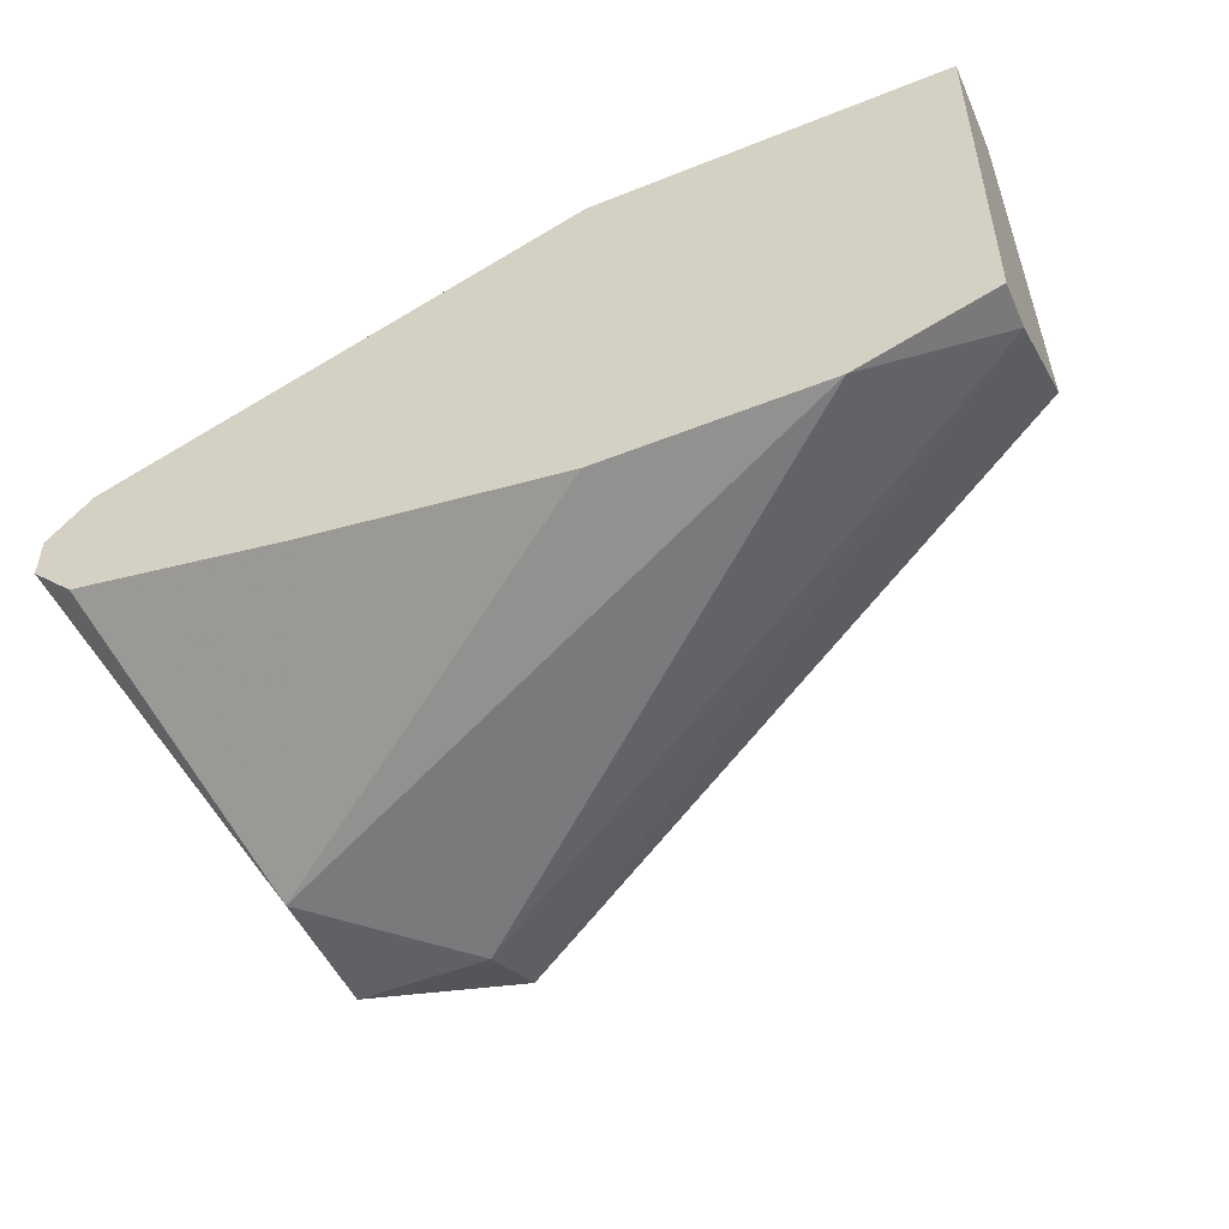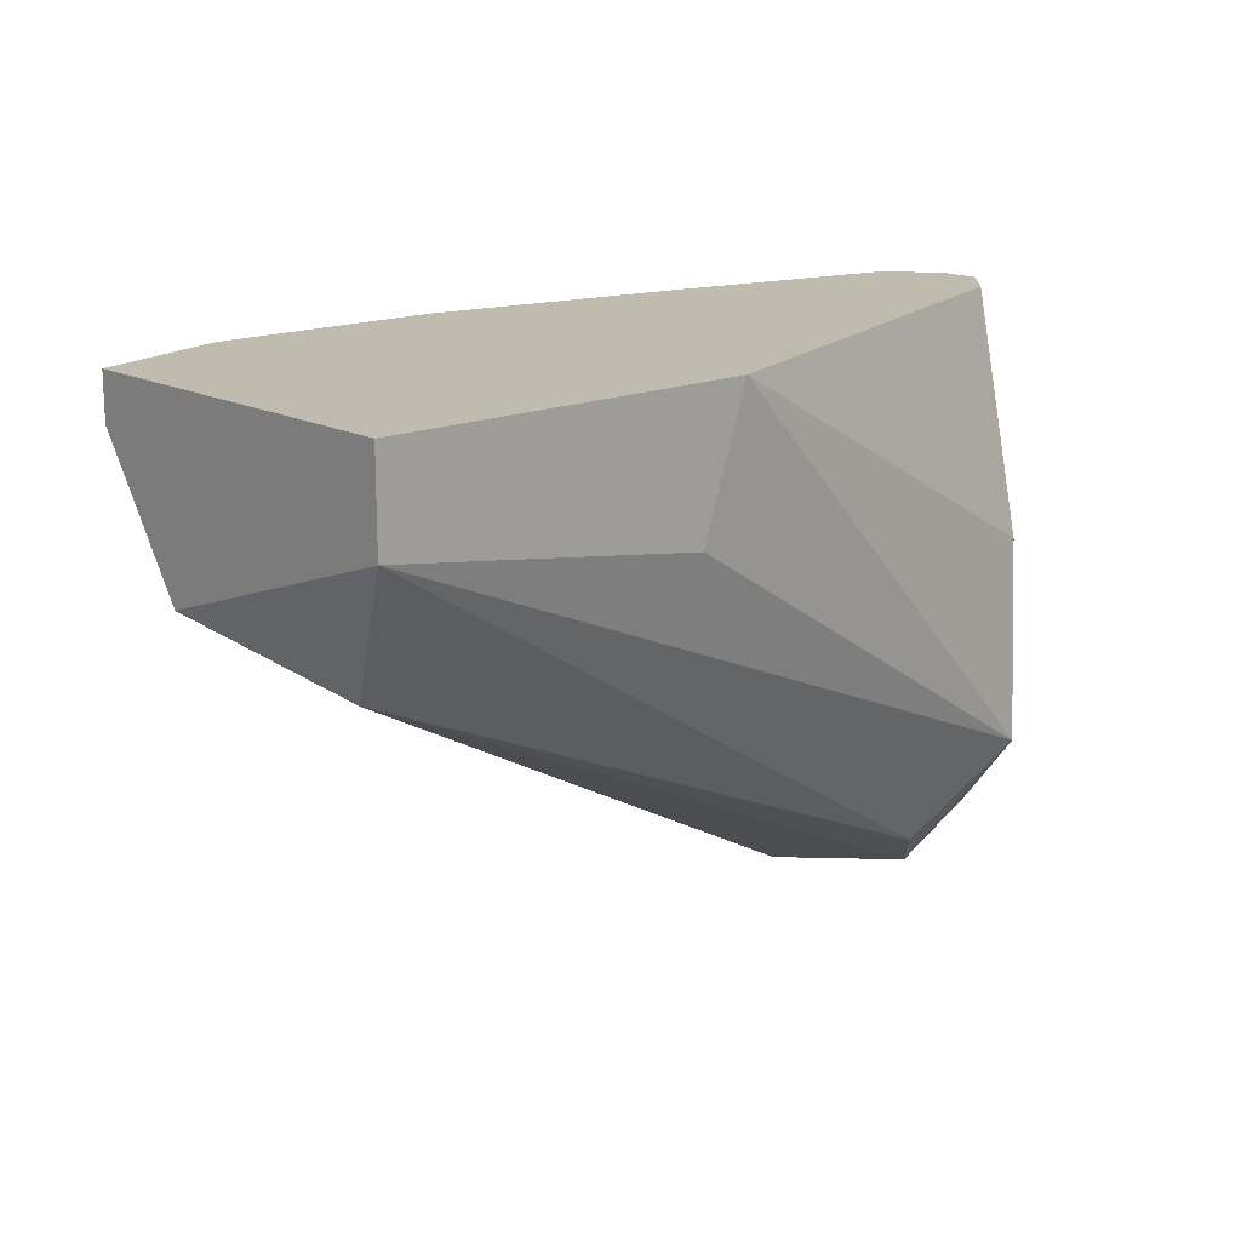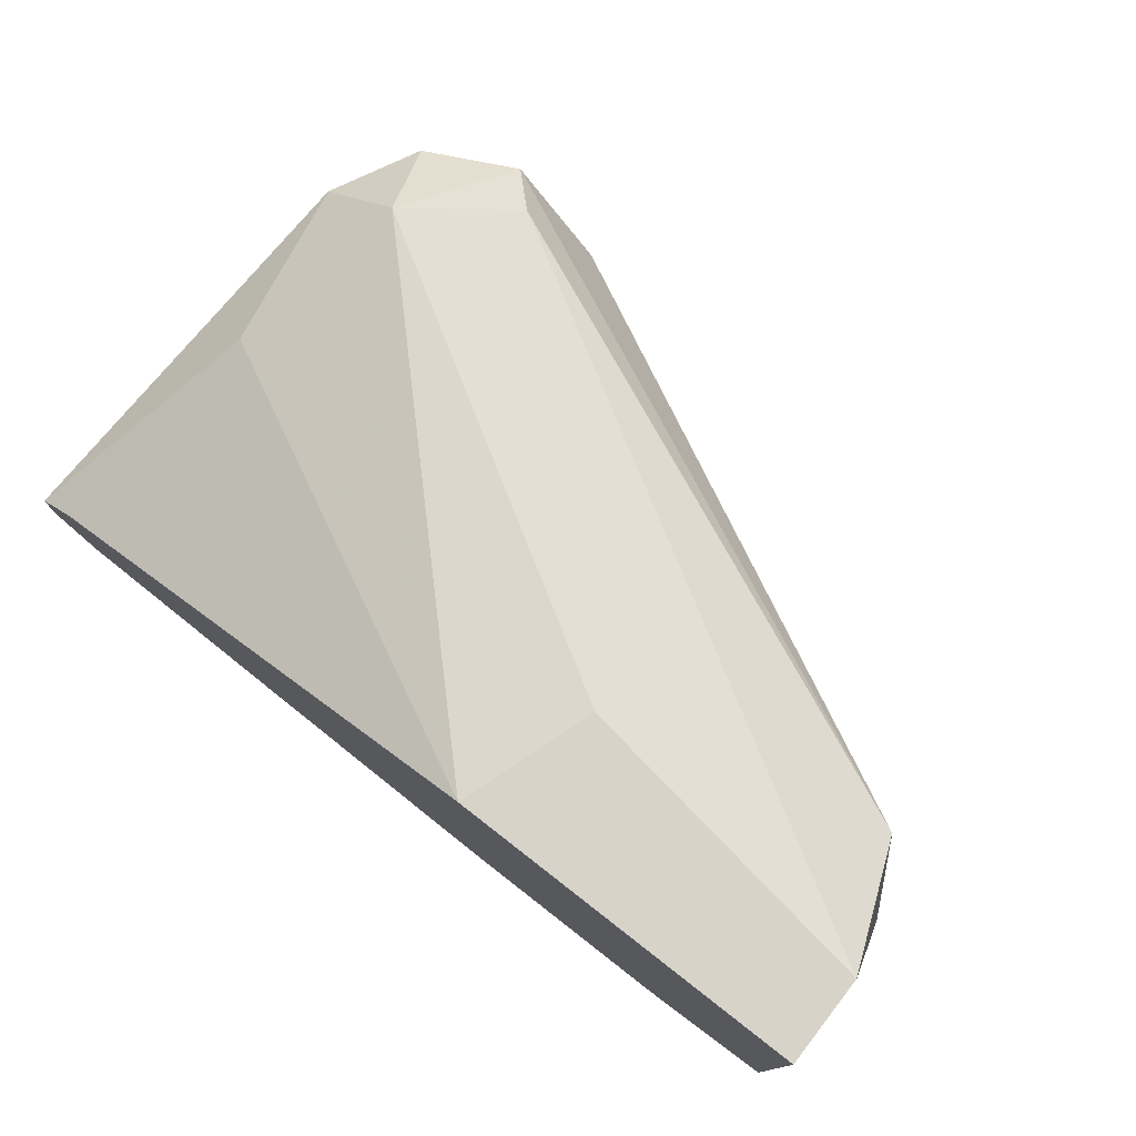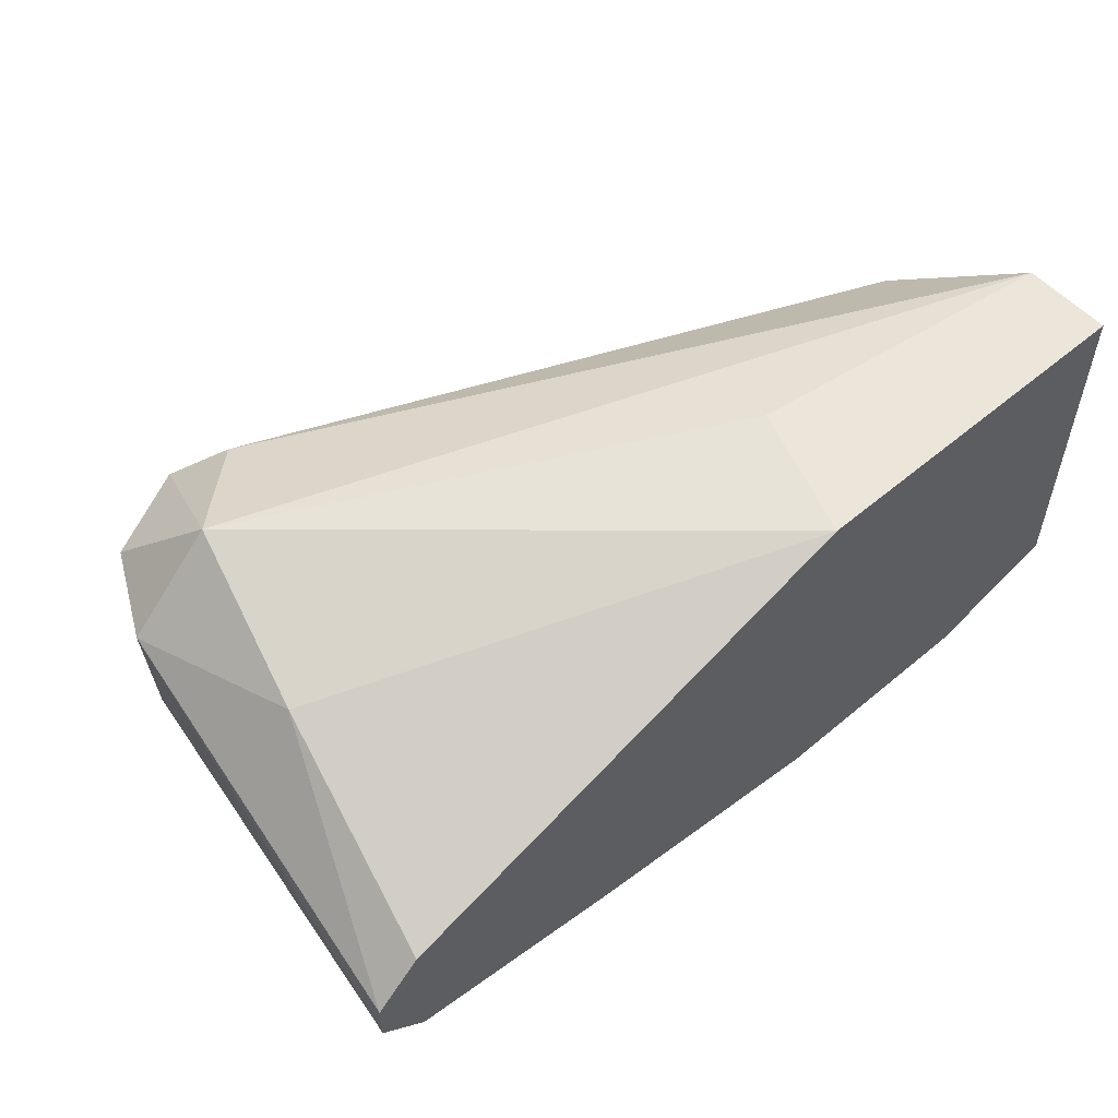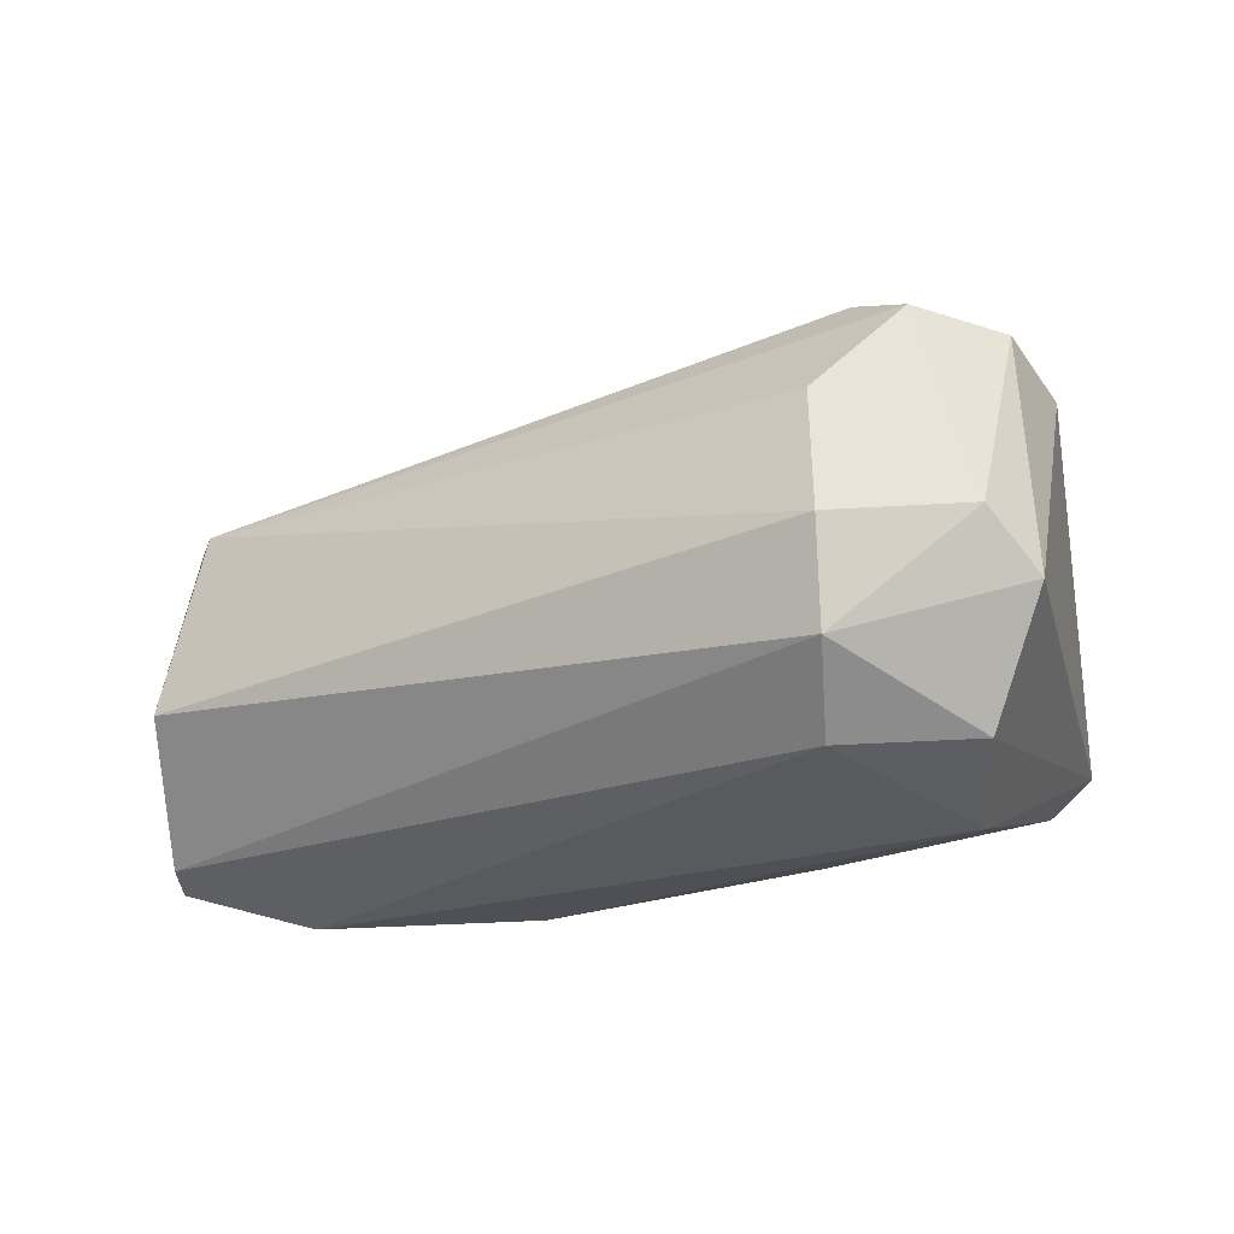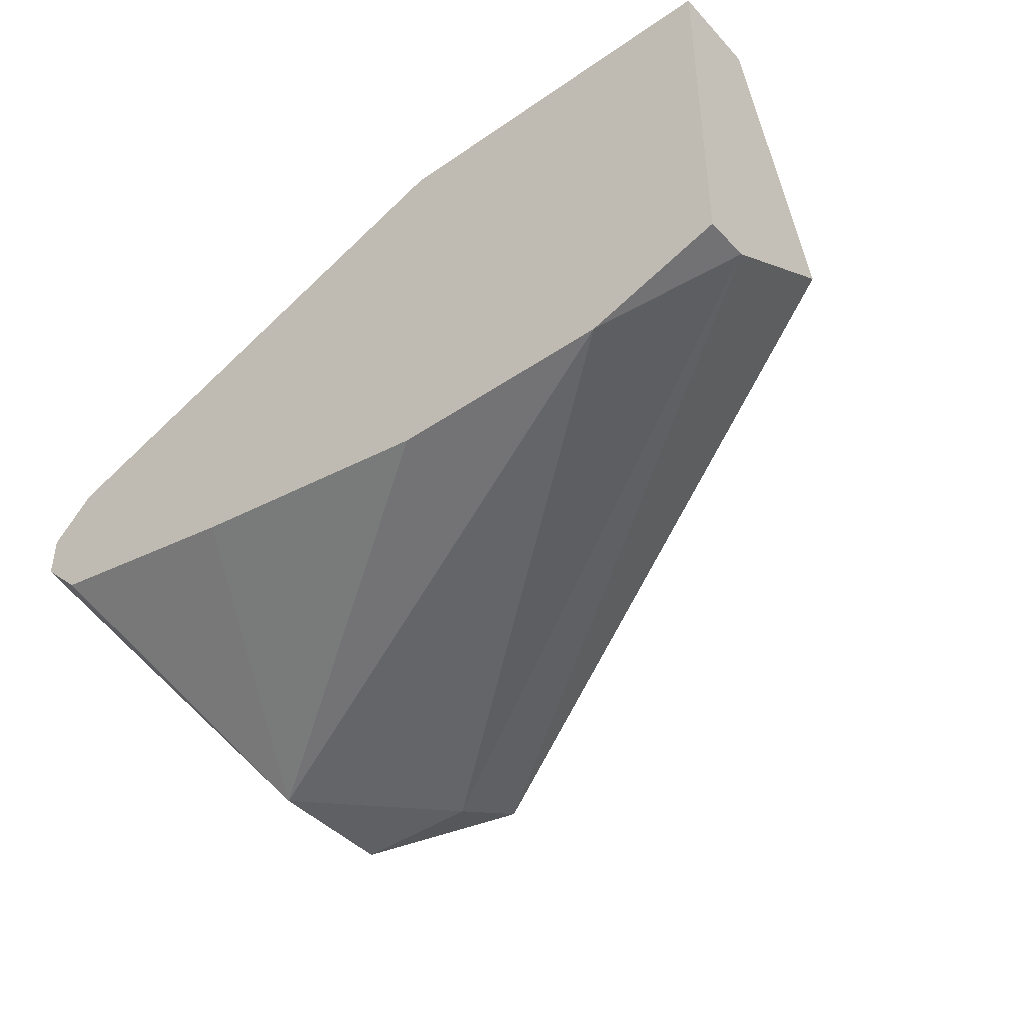
<metadata>
{"format":"obj","ext":"obj","renderer":"f3d","projection":"perspective","resolution":1024,"background":"white","views":[{"elev":-50.2,"azim":-156.3,"up":"+Z"},{"elev":16.1,"azim":-42.0,"up":"+Y"},{"elev":76.3,"azim":-142.1,"up":"+Z"},{"elev":55.1,"azim":138.4,"up":"+Z"},{"elev":-37.9,"azim":4.5,"up":"+Z"},{"elev":-43.4,"azim":-140.9,"up":"+Z"}]}
</metadata>
<code>
v 0.07029 -0.007243 -0.01963
v 0.07029 -0.007243 -0.02382
v 0.07029 -0.01982 -0.01823
v 0.0661 -0.02402 -0.01823
v 0.06749 -0.02402 -0.02522
v 0.06749 -0.01563 -0.02942
v 0.06749 -0.01982 -0.01543
v 0.06749 -0.01982 -0.02942
v 0.0633 -0.02262 -0.02802
v 0.0633 -0.02402 -0.02522
v 0.0633 -0.02402 -0.02103
v 0.0633 -0.007243 -0.02522
v 0.0633 -0.01982 -0.02942
v 0.04513 -0.01423 -0.01683
v 0.06889 -0.02262 -0.02662
v 0.06889 -0.02262 -0.01823
v 0.06889 -0.01423 -0.01683
v 0.07169 -0.007243 -0.02103
v 0.07169 -0.007243 -0.02242
v 0.0647 -0.02262 -0.01683
v 0.05352 -0.01144 -0.01404
v 0.04373 -0.01004 -0.01404
v 0.04373 -0.008642 -0.02522
v 0.04373 -0.01284 -0.02242
v 0.04373 -0.007243 -0.02522
v 0.04373 -0.007243 -0.01404
v 0.04792 -0.007243 -0.02662
v 0.05492 -0.007243 -0.02662
v 0.05492 -0.007243 -0.01404
f 22 7 21
f 18 19 26
f 26 19 27
f 18 26 29
f 8 19 15
f 9 8 15
f 19 8 6
f 19 18 3
f 15 19 3
f 14 11 4
f 24 26 23
f 9 24 23
f 26 24 22
f 24 14 22
f 29 26 22
f 27 19 12
f 8 9 13
f 27 6 13
f 6 8 13
f 23 27 13
f 9 23 13
f 11 14 10
f 14 24 10
f 24 9 10
f 4 11 10
f 29 7 17
f 3 18 17
f 7 3 17
f 14 4 20
f 4 7 20
f 22 14 20
f 7 22 20
f 18 29 1
f 17 18 1
f 29 17 1
f 6 27 28
f 27 12 28
f 12 6 28
f 26 27 25
f 23 26 25
f 27 23 25
f 19 6 2
f 12 19 2
f 6 12 2
f 3 7 16
f 15 3 16
f 7 4 16
f 16 4 5
f 9 15 5
f 10 9 5
f 4 10 5
f 15 16 5
f 7 29 21
f 29 22 21

</code>
